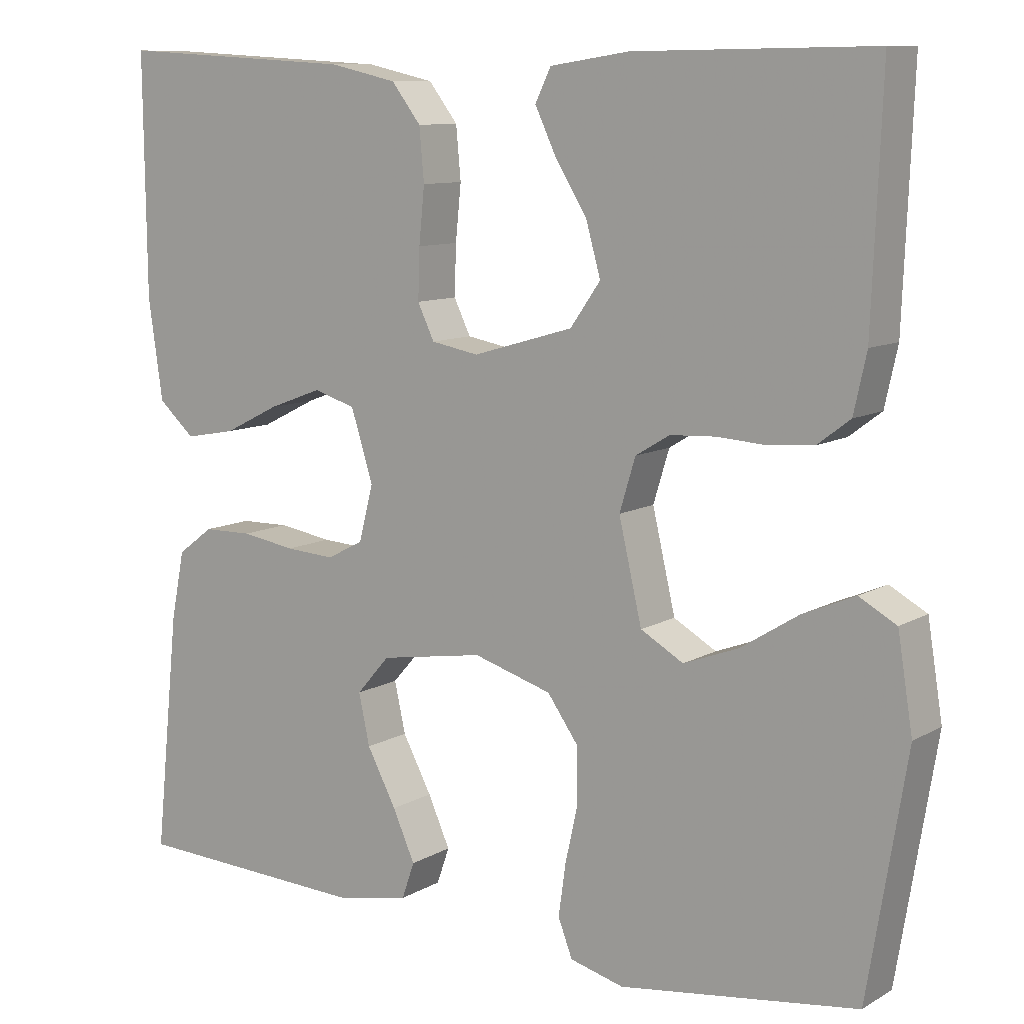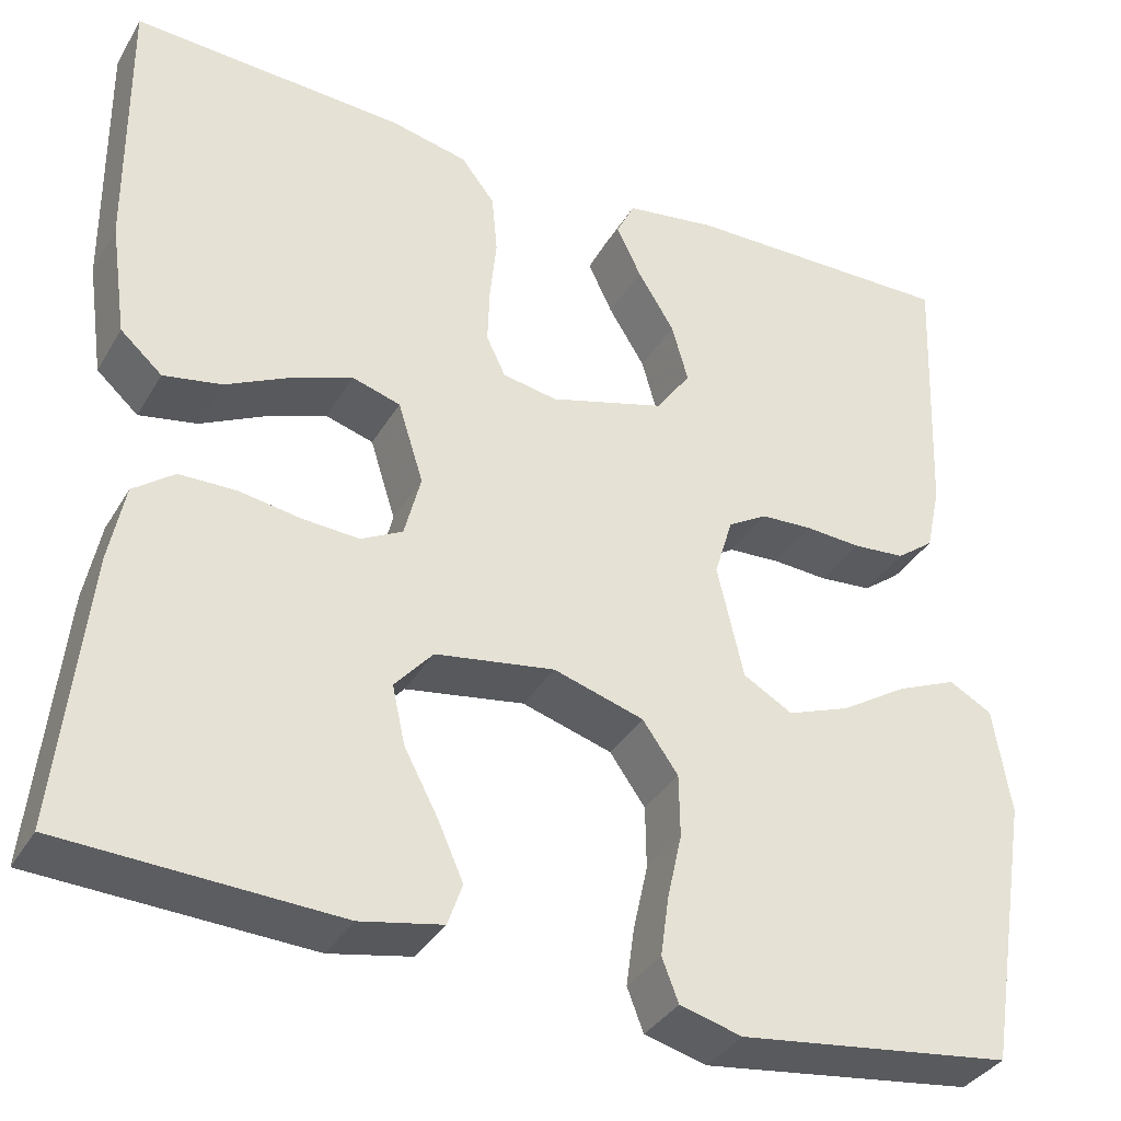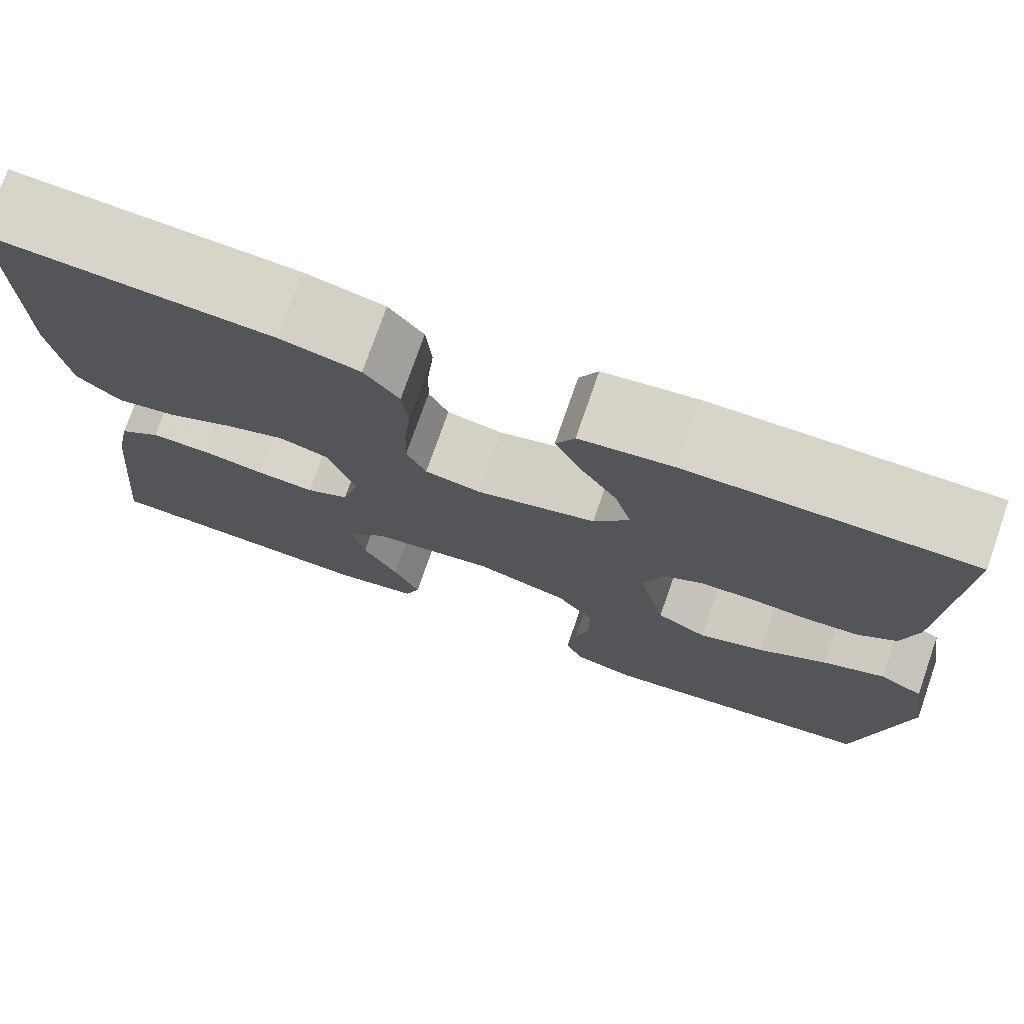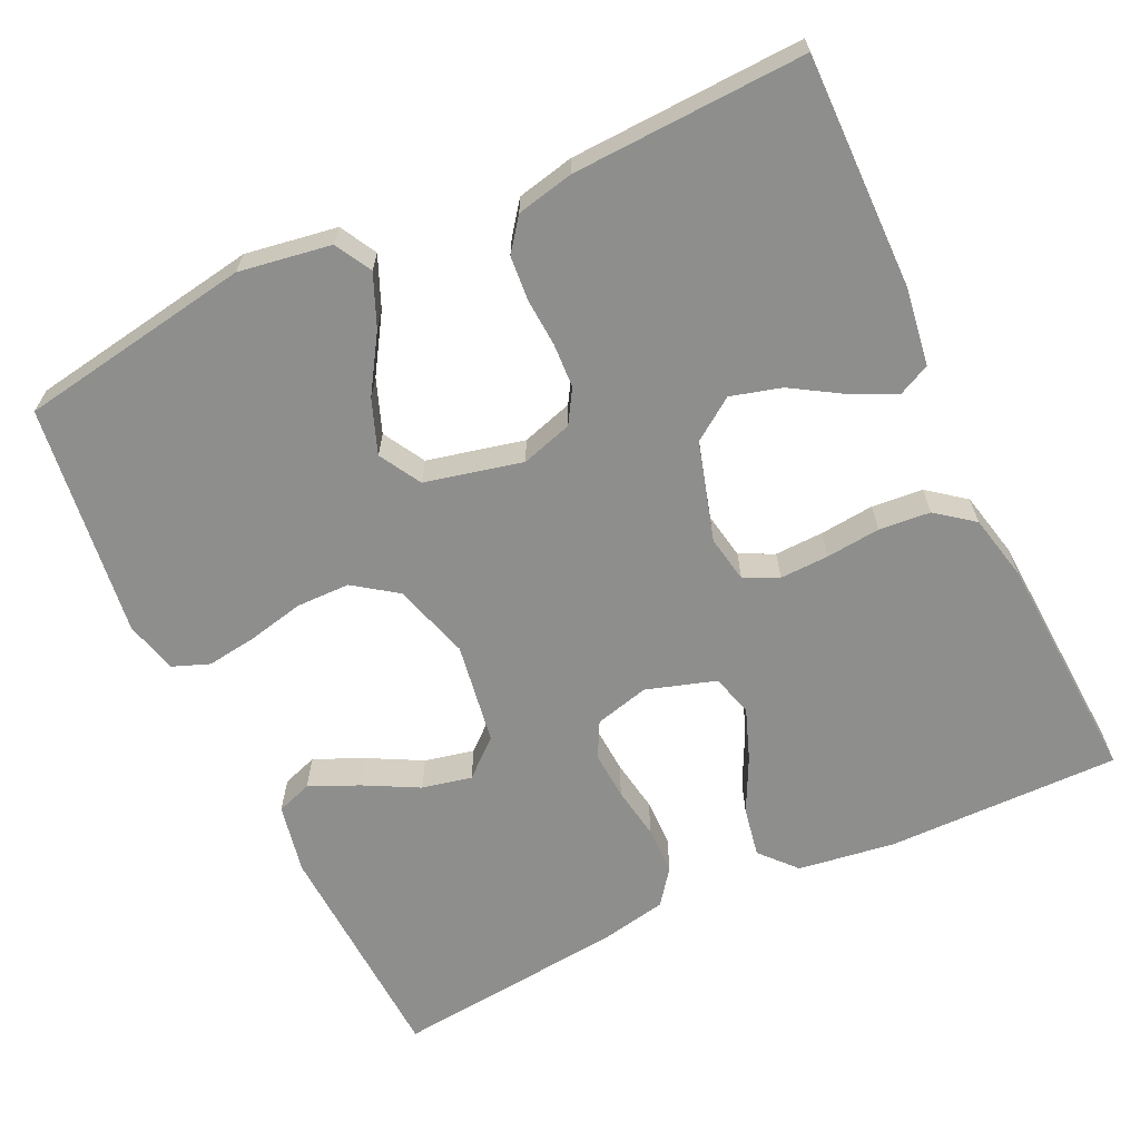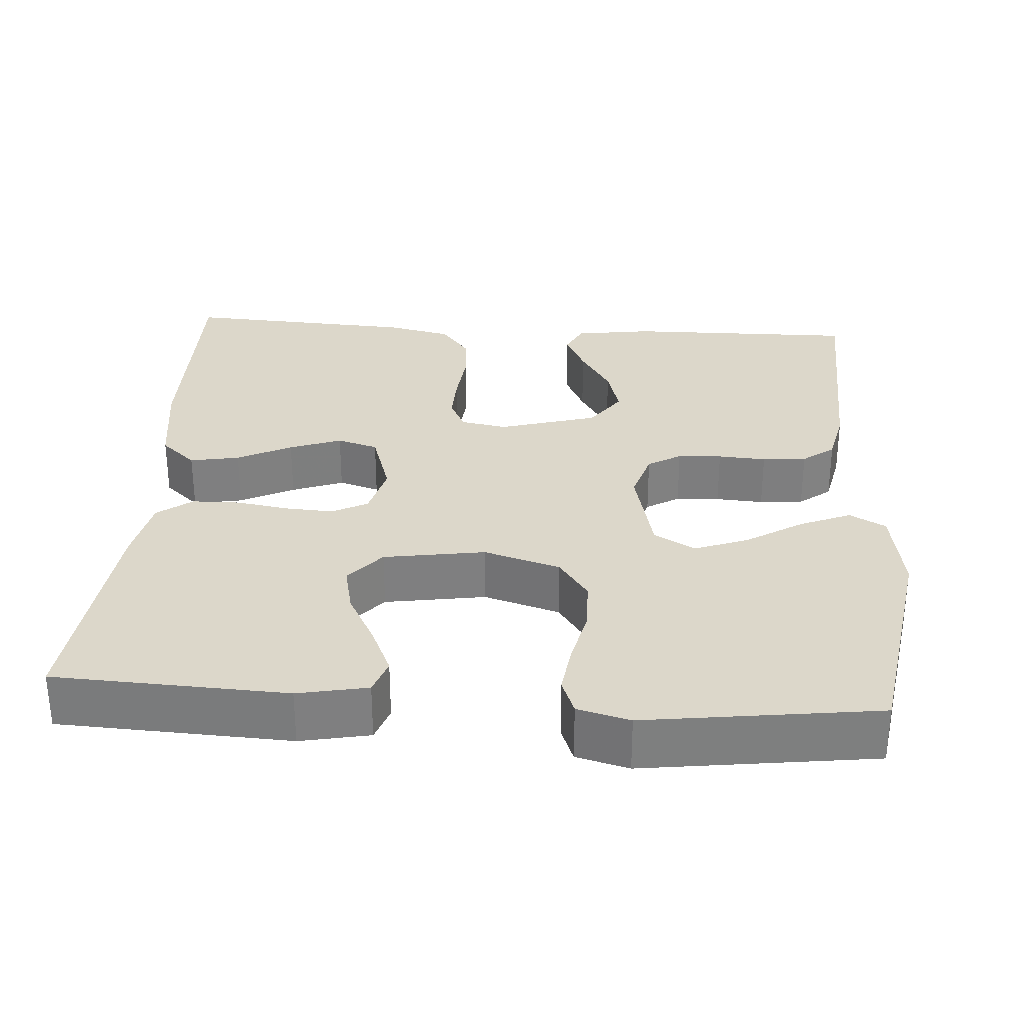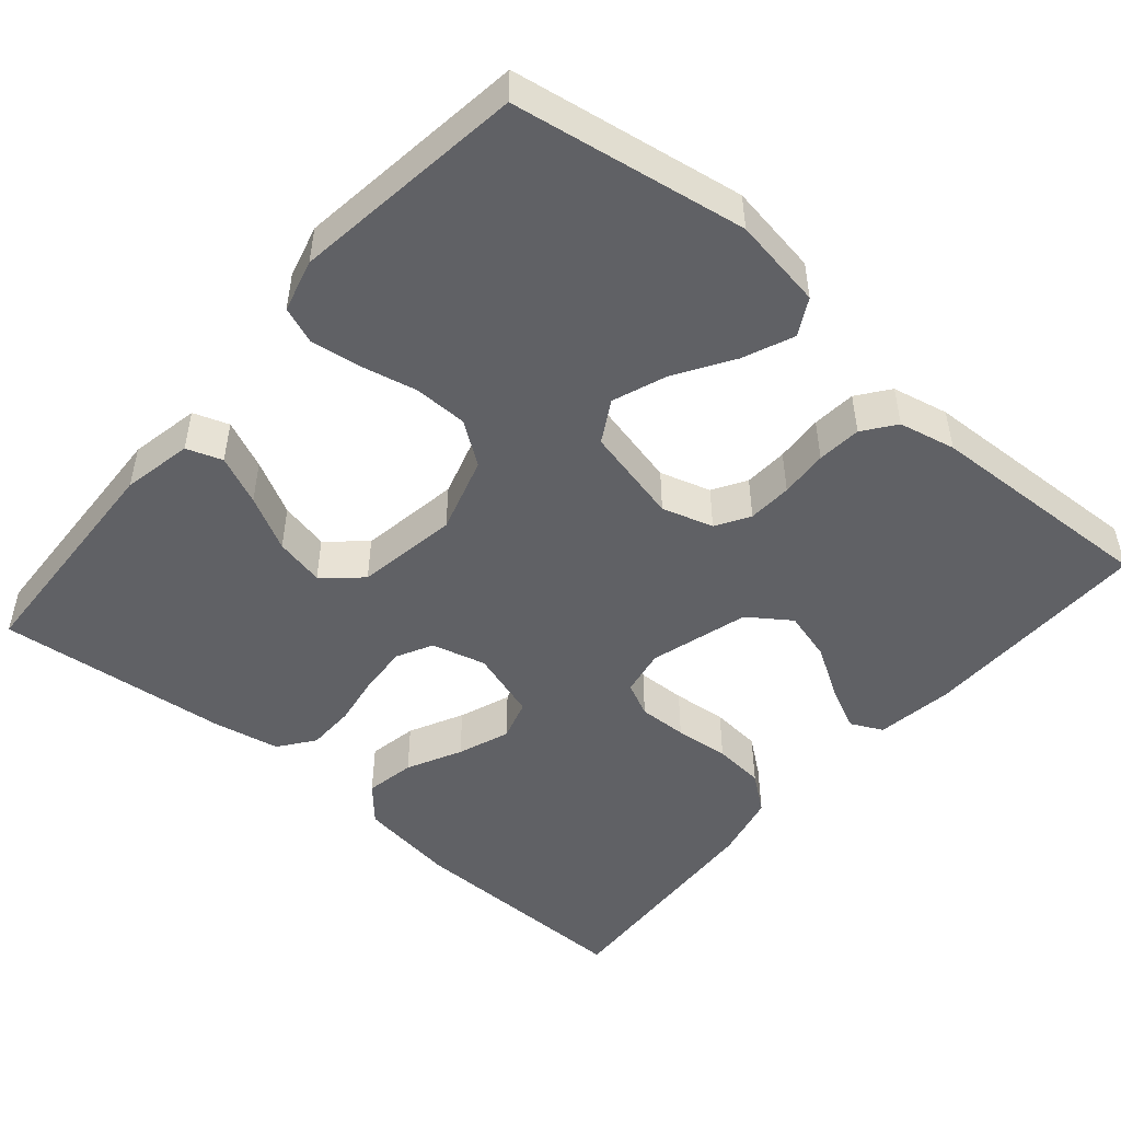
<metadata>
{"format":"obj","ext":"obj","renderer":"f3d","projection":"perspective","resolution":1024,"background":"white","views":[{"elev":10.0,"azim":-145.0,"up":"+Z"},{"elev":-35.7,"azim":153.1,"up":"+Z"},{"elev":75.5,"azim":-160.8,"up":"+Z"},{"elev":-64.8,"azim":-64.7,"up":"+Y"},{"elev":30.7,"azim":-176.1,"up":"+Y"},{"elev":-49.0,"azim":-130.6,"up":"+Y"}]}
</metadata>
<code>
v -0.5 0.07 -0.5
v -0.549 0.07 -0.2
v -0.53 0.07 -0.082
v -0.483 0.07 -0.056
v -0.417 0.07 -0.084
v -0.344 0.07 -0.13
v -0.275 0.07 -0.156
v -0.221 0.07 -0.125
v -0.192 0.07 0
v -0.212 0.07 0.066
v -0.255 0.07 0.092
v -0.312 0.07 0.095
v -0.374 0.07 0.091
v -0.431 0.07 0.096
v -0.472 0.07 0.127
v -0.488 0.07 0.2
v -0.5 0.07 0.5
v -0.2 0.07 0.496
v -0.1 0.07 0.481
v -0.08 0.07 0.44
v -0.107 0.07 0.383
v -0.147 0.07 0.318
v -0.165 0.07 0.253
v -0.127 0.07 0.199
v 0 0.07 0.162
v 0.06 0.07 0.173
v 0.081 0.07 0.217
v 0.079 0.07 0.28
v 0.072 0.07 0.35
v 0.078 0.07 0.416
v 0.115 0.07 0.464
v 0.2 0.07 0.483
v 0.5 0.07 0.5
v 0.497 0.07 0.2
v 0.479 0.07 0.074
v 0.433 0.07 0.033
v 0.369 0.07 0.045
v 0.299 0.07 0.08
v 0.232 0.07 0.105
v 0.179 0.07 0.089
v 0.151 0.07 0
v 0.169 0.07 -0.07
v 0.215 0.07 -0.094
v 0.277 0.07 -0.09
v 0.345 0.07 -0.079
v 0.407 0.07 -0.08
v 0.452 0.07 -0.114
v 0.469 0.07 -0.2
v 0.5 0.07 -0.5
v 0.2 0.07 -0.514
v 0.11 0.07 -0.496
v 0.094 0.07 -0.45
v 0.122 0.07 -0.387
v 0.159 0.07 -0.317
v 0.173 0.07 -0.253
v 0.131 0.07 -0.205
v 0 0.07 -0.184
v -0.099 0.07 -0.214
v -0.138 0.07 -0.269
v -0.139 0.07 -0.338
v -0.123 0.07 -0.41
v -0.114 0.07 -0.475
v -0.132 0.07 -0.522
v -0.2 0.07 -0.54
v -0.5 0 -0.5
v -0.549 0 -0.2
v -0.53 0 -0.082
v -0.483 0 -0.056
v -0.417 0 -0.084
v -0.344 0 -0.13
v -0.275 0 -0.156
v -0.221 0 -0.125
v -0.192 0 0
v -0.212 0 0.066
v -0.255 0 0.092
v -0.312 0 0.095
v -0.374 0 0.091
v -0.431 0 0.096
v -0.472 0 0.127
v -0.488 0 0.2
v -0.5 0 0.5
v -0.2 0 0.496
v -0.1 0 0.481
v -0.08 0 0.44
v -0.107 0 0.383
v -0.147 0 0.318
v -0.165 0 0.253
v -0.127 0 0.199
v 0 0 0.162
v 0.06 0 0.173
v 0.081 0 0.217
v 0.079 0 0.28
v 0.072 0 0.35
v 0.078 0 0.416
v 0.115 0 0.464
v 0.2 0 0.483
v 0.5 0 0.5
v 0.497 0 0.2
v 0.479 0 0.074
v 0.433 0 0.033
v 0.369 0 0.045
v 0.299 0 0.08
v 0.232 0 0.105
v 0.179 0 0.089
v 0.151 0 0
v 0.169 0 -0.07
v 0.215 0 -0.094
v 0.277 0 -0.09
v 0.345 0 -0.079
v 0.407 0 -0.08
v 0.452 0 -0.114
v 0.469 0 -0.2
v 0.5 0 -0.5
v 0.2 0 -0.514
v 0.11 0 -0.496
v 0.094 0 -0.45
v 0.122 0 -0.387
v 0.159 0 -0.317
v 0.173 0 -0.253
v 0.131 0 -0.205
v 0 0 -0.184
v -0.099 0 -0.214
v -0.138 0 -0.269
v -0.139 0 -0.338
v -0.123 0 -0.41
v -0.114 0 -0.475
v -0.132 0 -0.522
v -0.2 0 -0.54
f 4 5 6
f 3 4 6
f 2 3 6
f 1 2 6
f 64 1 6
f 63 64 6
f 62 63 6
f 61 62 6
f 60 61 6
f 59 60 6 7
f 58 59 7 8
f 57 58 8 9
f 56 57 9 10
f 52 53 54
f 51 52 54
f 50 51 54
f 49 50 54
f 48 49 54
f 47 48 54
f 46 47 54
f 45 46 54
f 44 45 54 55
f 43 44 55 56
f 36 37 38
f 35 36 38
f 34 35 38
f 33 34 38
f 32 33 38
f 31 32 38
f 30 31 38
f 29 30 38
f 28 29 38
f 27 28 38 39
f 26 27 39 40
f 20 21 22
f 19 20 22
f 18 19 22
f 17 18 22
f 16 17 22
f 15 16 22
f 14 15 22
f 13 14 22
f 12 13 22
f 11 12 22 23
f 10 11 23 24
f 42 43 56 10
f 10 24 25
f 42 10 25
f 41 42 25
f 25 26 40 41
f 70 69 68
f 70 68 67
f 70 67 66
f 70 66 65
f 70 65 128
f 70 128 127
f 70 127 126
f 70 126 125
f 70 125 124
f 71 70 124 123
f 72 71 123 122
f 73 72 122 121
f 74 73 121 120
f 118 117 116
f 118 116 115
f 118 115 114
f 118 114 113
f 118 113 112
f 118 112 111
f 118 111 110
f 118 110 109
f 119 118 109 108
f 120 119 108 107
f 102 101 100
f 102 100 99
f 102 99 98
f 102 98 97
f 102 97 96
f 102 96 95
f 102 95 94
f 102 94 93
f 102 93 92
f 103 102 92 91
f 104 103 91 90
f 86 85 84
f 86 84 83
f 86 83 82
f 86 82 81
f 86 81 80
f 86 80 79
f 86 79 78
f 86 78 77
f 86 77 76
f 87 86 76 75
f 88 87 75 74
f 74 120 107 106
f 89 88 74
f 89 74 106
f 89 106 105
f 105 104 90 89
f 1 65 66 2
f 2 66 67 3
f 3 67 68 4
f 4 68 69 5
f 5 69 70 6
f 6 70 71 7
f 7 71 72 8
f 8 72 73 9
f 9 73 74 10
f 10 74 75 11
f 11 75 76 12
f 12 76 77 13
f 13 77 78 14
f 14 78 79 15
f 15 79 80 16
f 16 80 81 17
f 17 81 82 18
f 18 82 83 19
f 19 83 84 20
f 20 84 85 21
f 21 85 86 22
f 22 86 87 23
f 23 87 88 24
f 24 88 89 25
f 25 89 90 26
f 26 90 91 27
f 27 91 92 28
f 28 92 93 29
f 29 93 94 30
f 30 94 95 31
f 31 95 96 32
f 32 96 97 33
f 33 97 98 34
f 34 98 99 35
f 35 99 100 36
f 36 100 101 37
f 37 101 102 38
f 38 102 103 39
f 39 103 104 40
f 40 104 105 41
f 41 105 106 42
f 42 106 107 43
f 43 107 108 44
f 44 108 109 45
f 45 109 110 46
f 46 110 111 47
f 47 111 112 48
f 48 112 113 49
f 49 113 114 50
f 50 114 115 51
f 51 115 116 52
f 52 116 117 53
f 53 117 118 54
f 54 118 119 55
f 55 119 120 56
f 56 120 121 57
f 57 121 122 58
f 58 122 123 59
f 59 123 124 60
f 60 124 125 61
f 61 125 126 62
f 62 126 127 63
f 63 127 128 64
f 64 128 65 1

</code>
